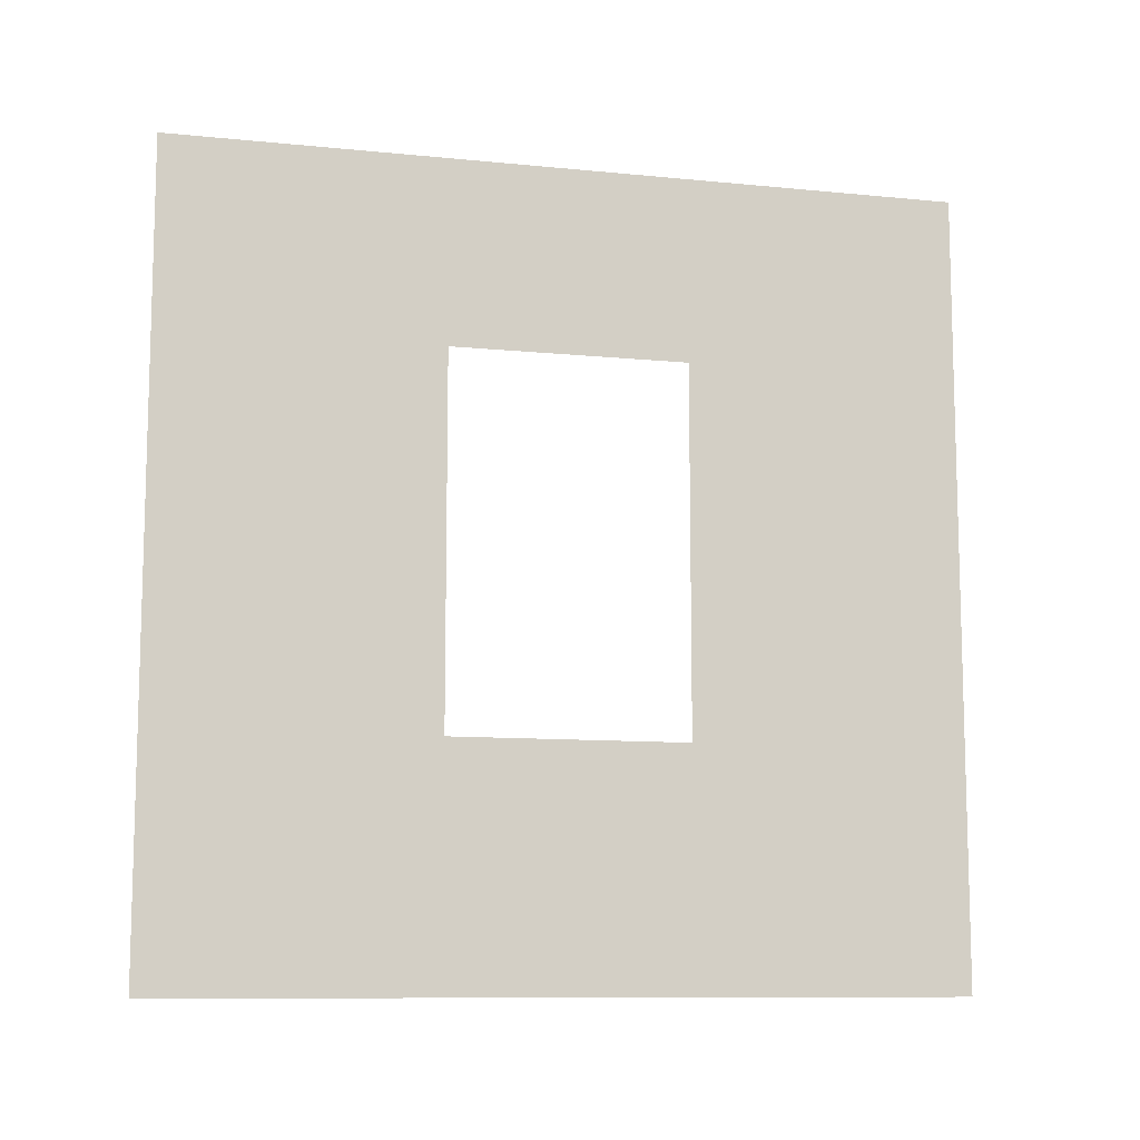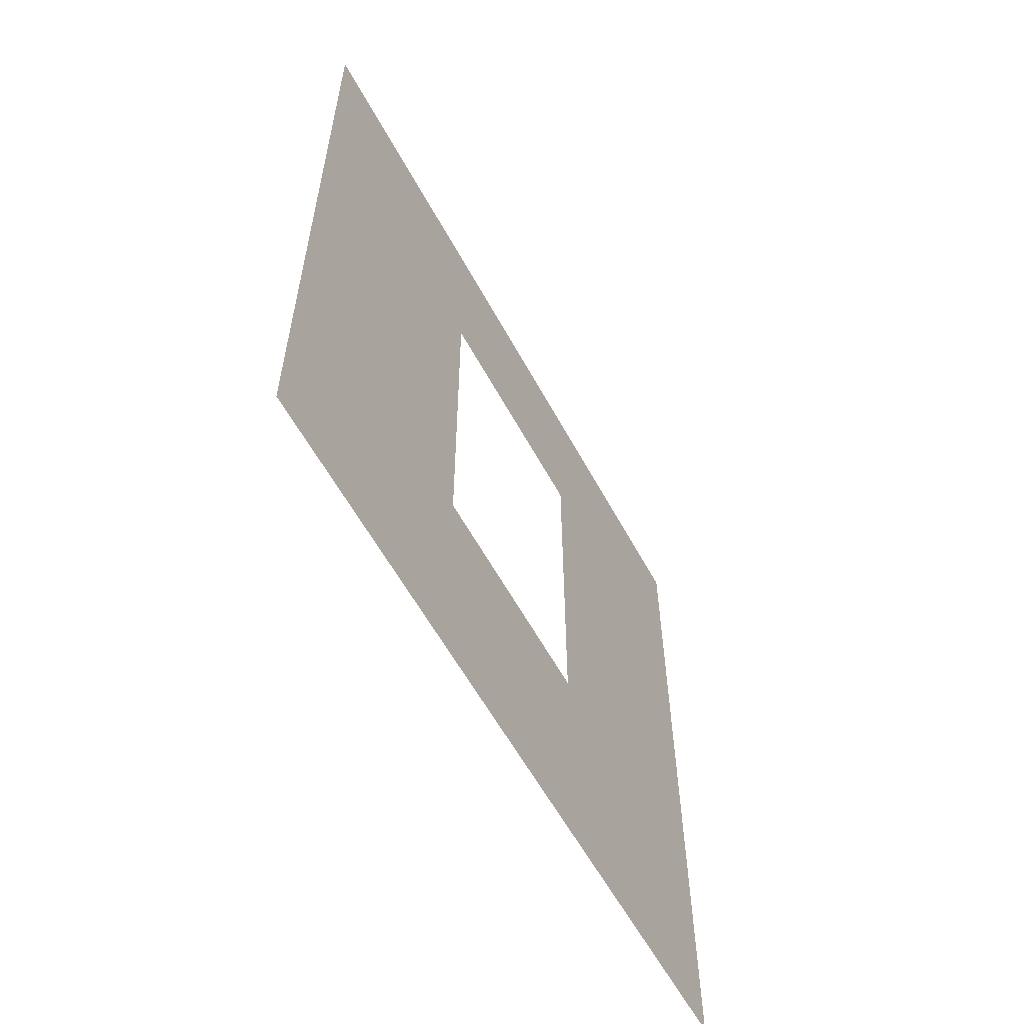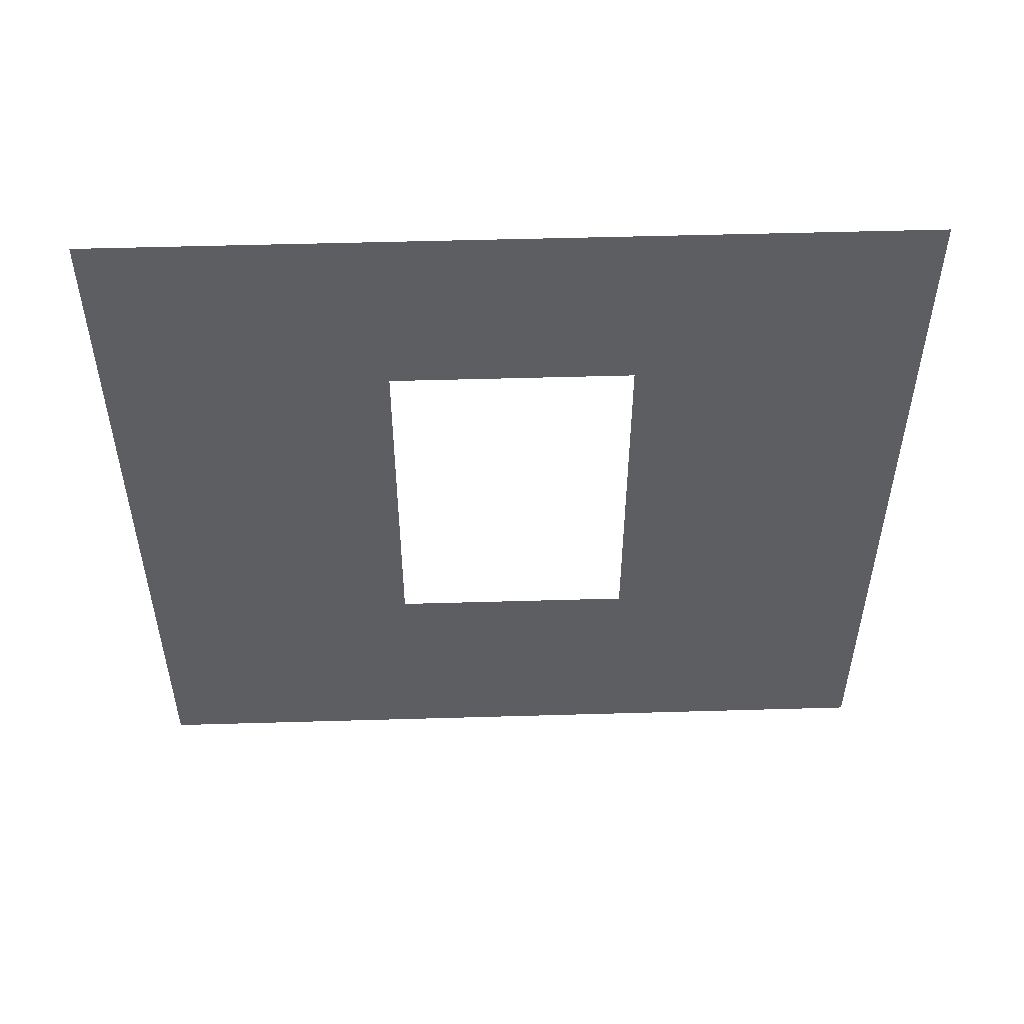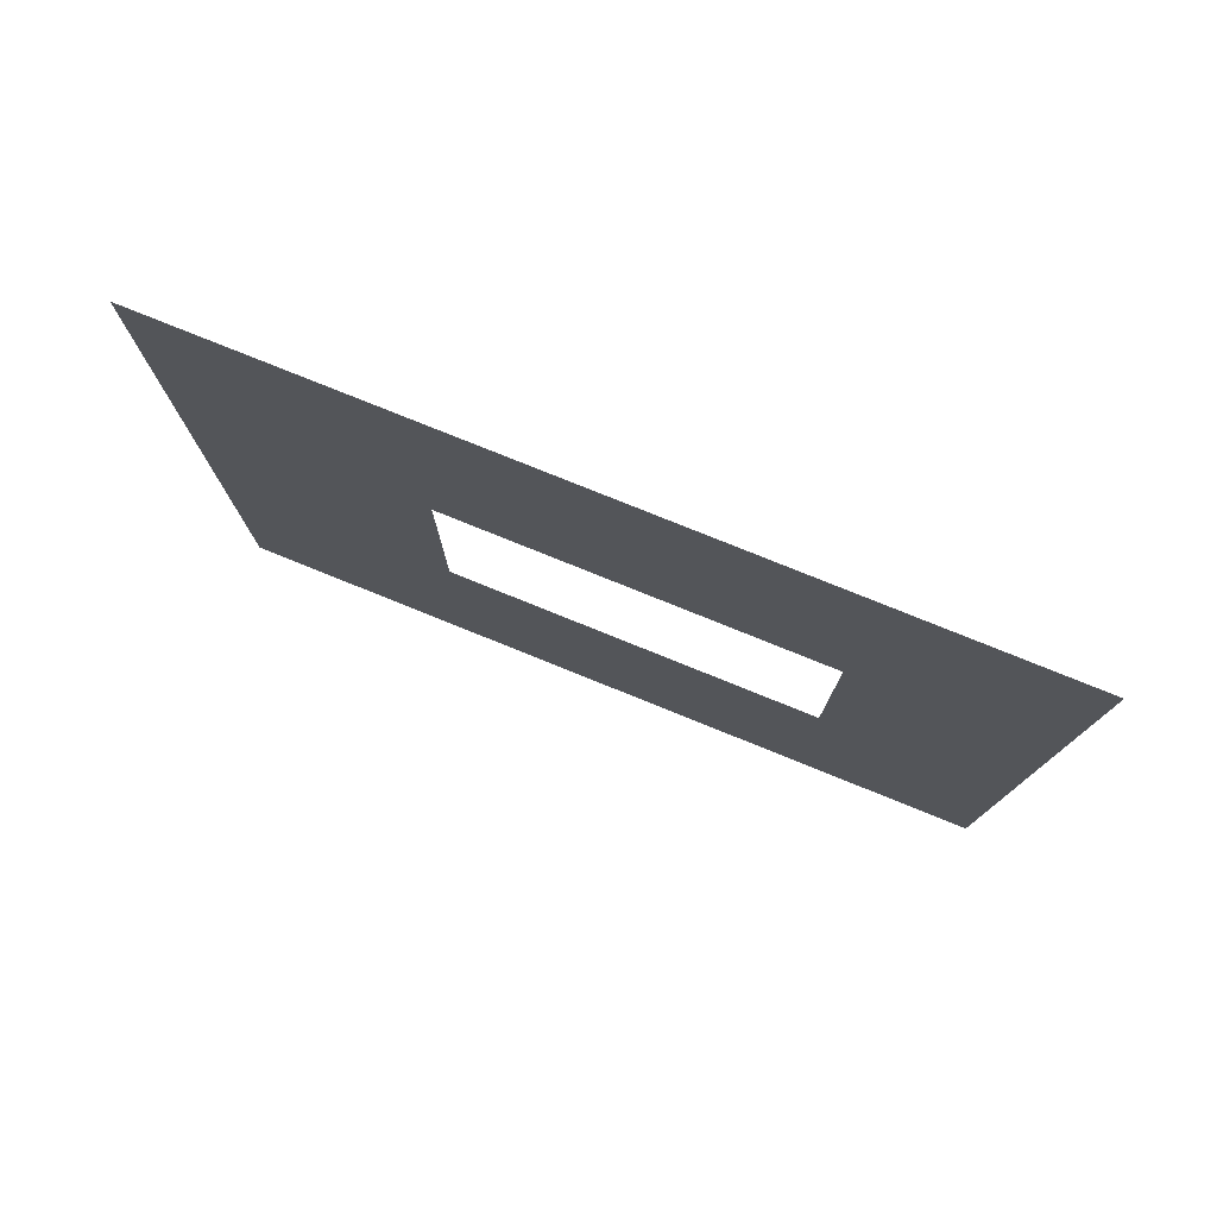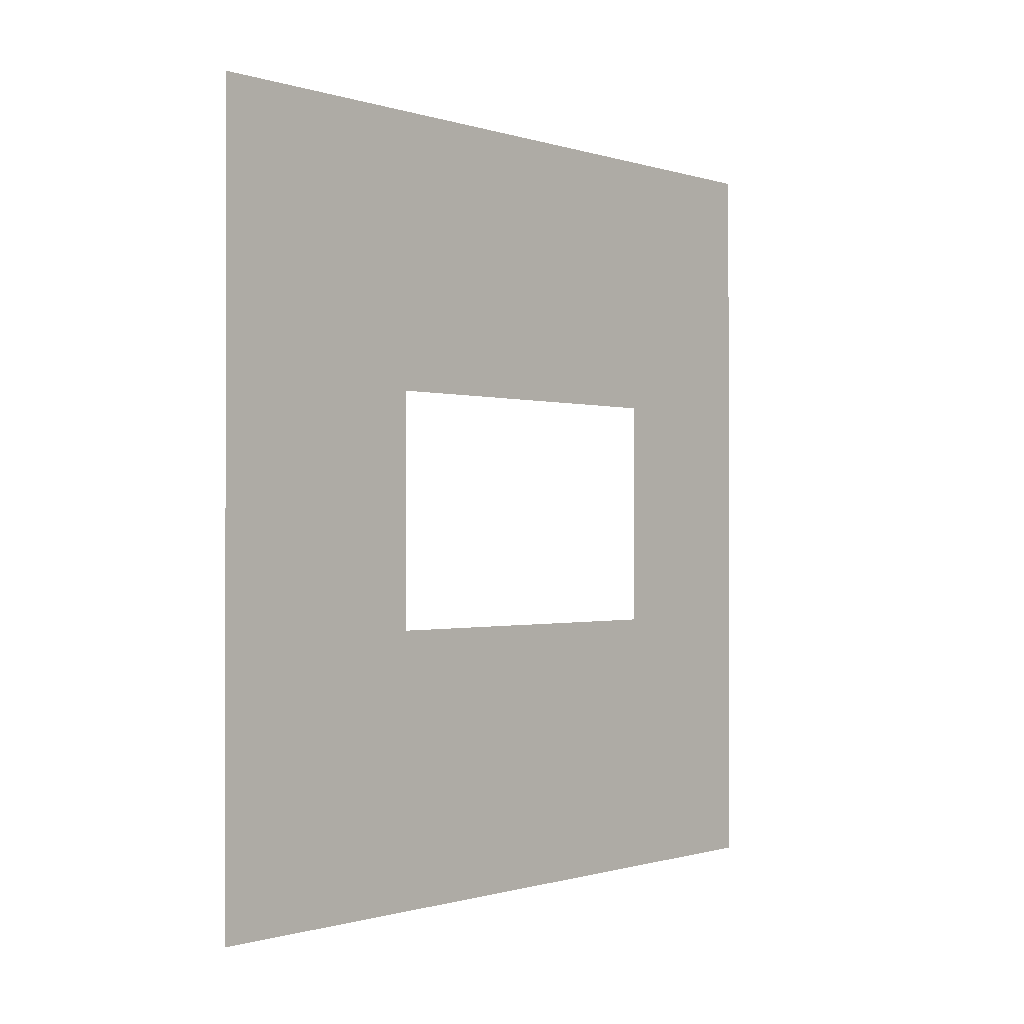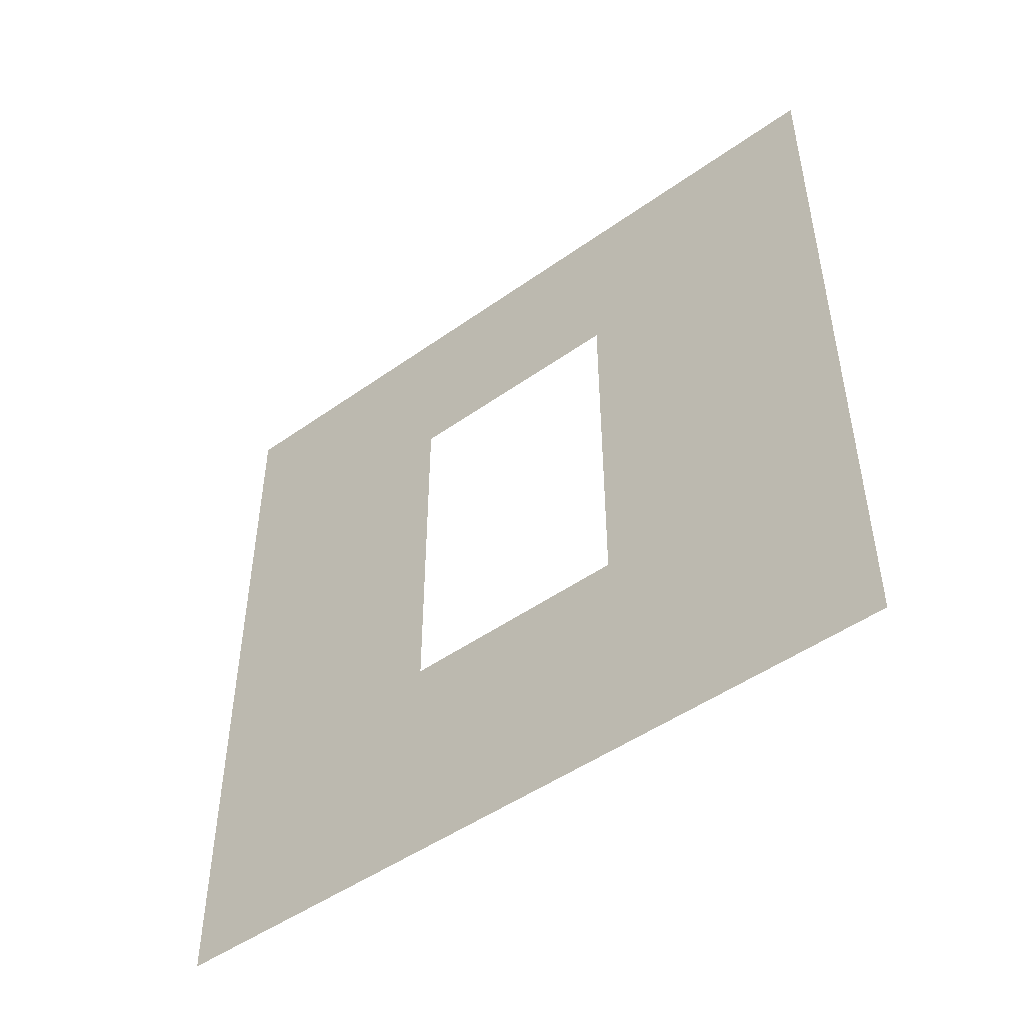
<metadata>
{"format":"obj","ext":"obj","renderer":"f3d","projection":"perspective","resolution":1024,"background":"white","views":[{"elev":-10.1,"azim":75.7,"up":"+Y"},{"elev":-58.7,"azim":-151.7,"up":"+Y"},{"elev":51.8,"azim":88.2,"up":"+Y"},{"elev":78.2,"azim":112.0,"up":"+Z"},{"elev":-0.7,"azim":40.8,"up":"+Z"},{"elev":-48.4,"azim":128.5,"up":"+Y"}]}
</metadata>
<code>
v -0.2 0.8937 1.95
v -0.2 3 3
v -0.2 -4.226e-07 3
v -0.2 2.294 1.95
v -0.2 2.294 1.05
v -0.2 3 -1.014e-05
v -0.2 -1.129e-07 -1.001e-05
v -0.2 0.8937 1.05
g wall01_window1m_A_5_9013_1338
f 1 3 2
f 2 4 1
f 5 4 2
f 2 6 5
f 5 6 7
f 7 3 1
f 7 8 5
f 1 8 7

</code>
